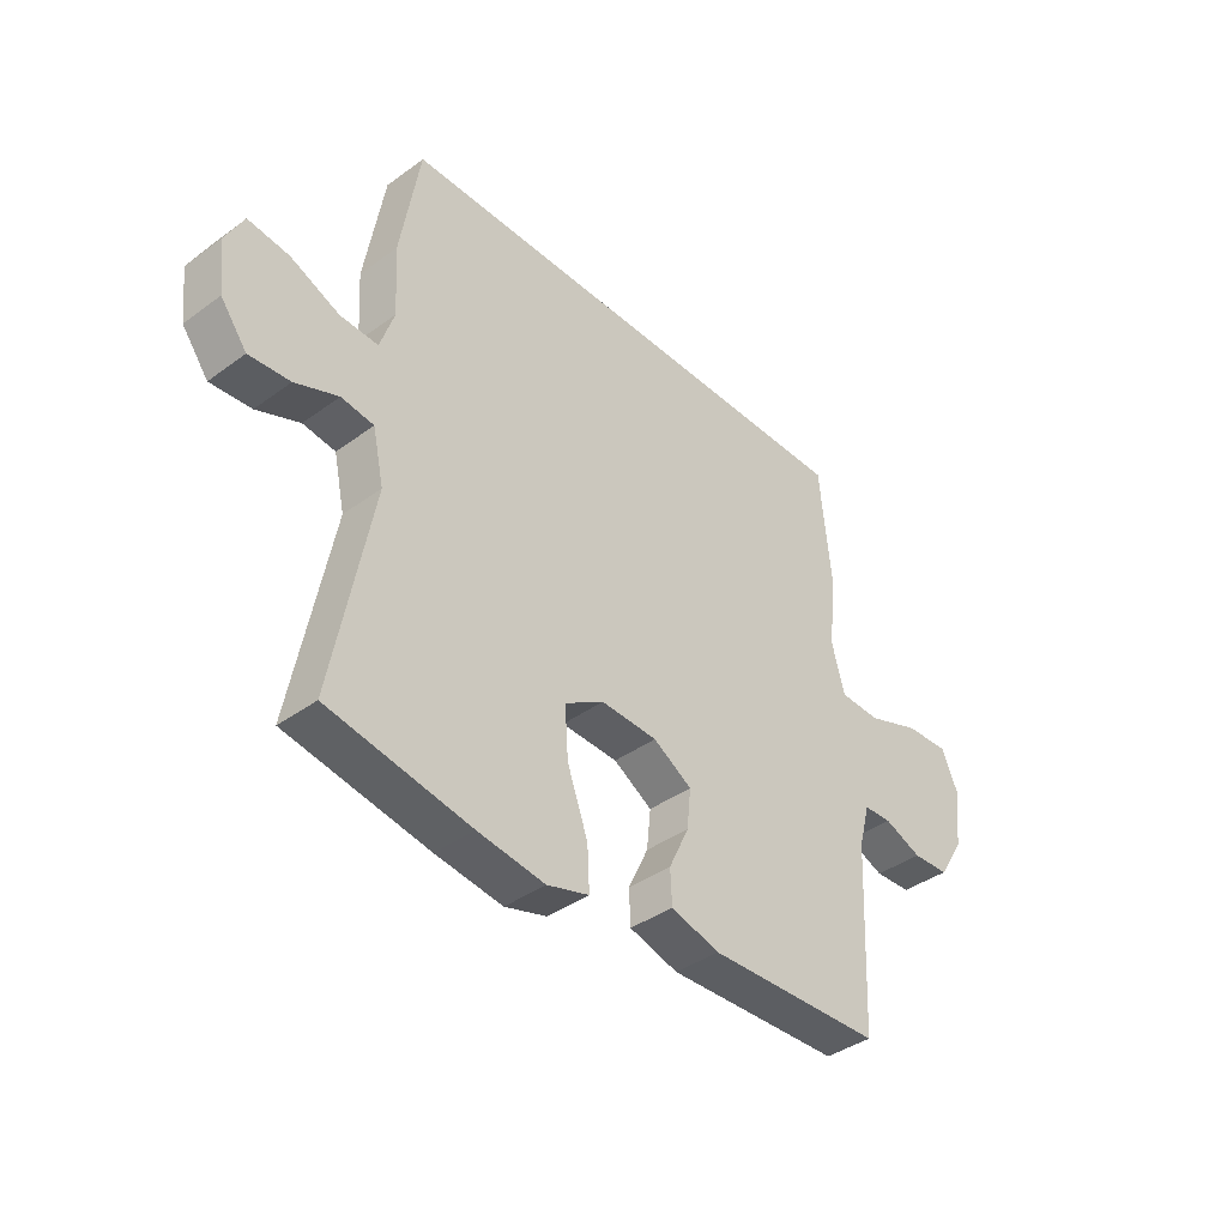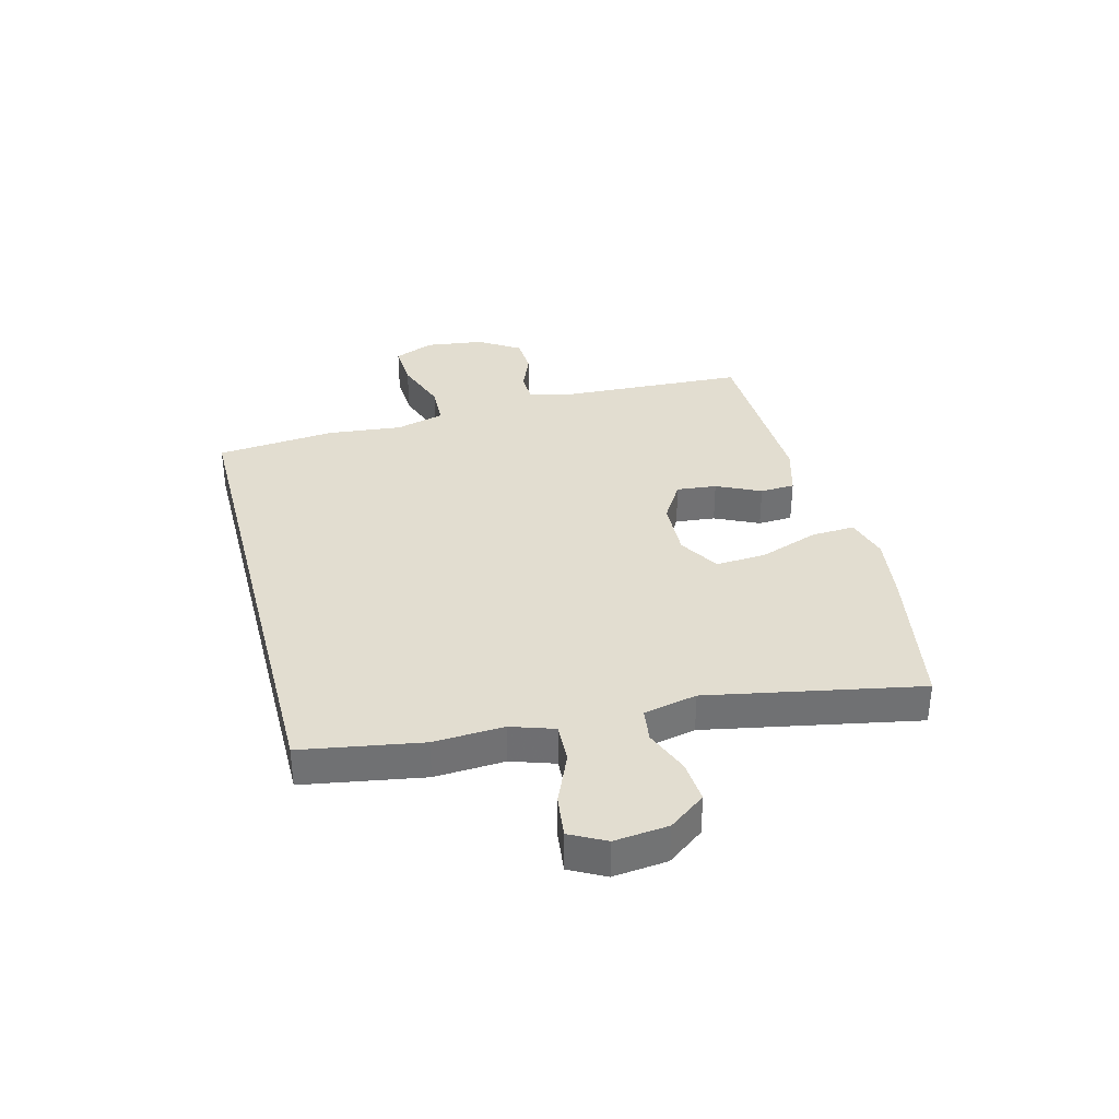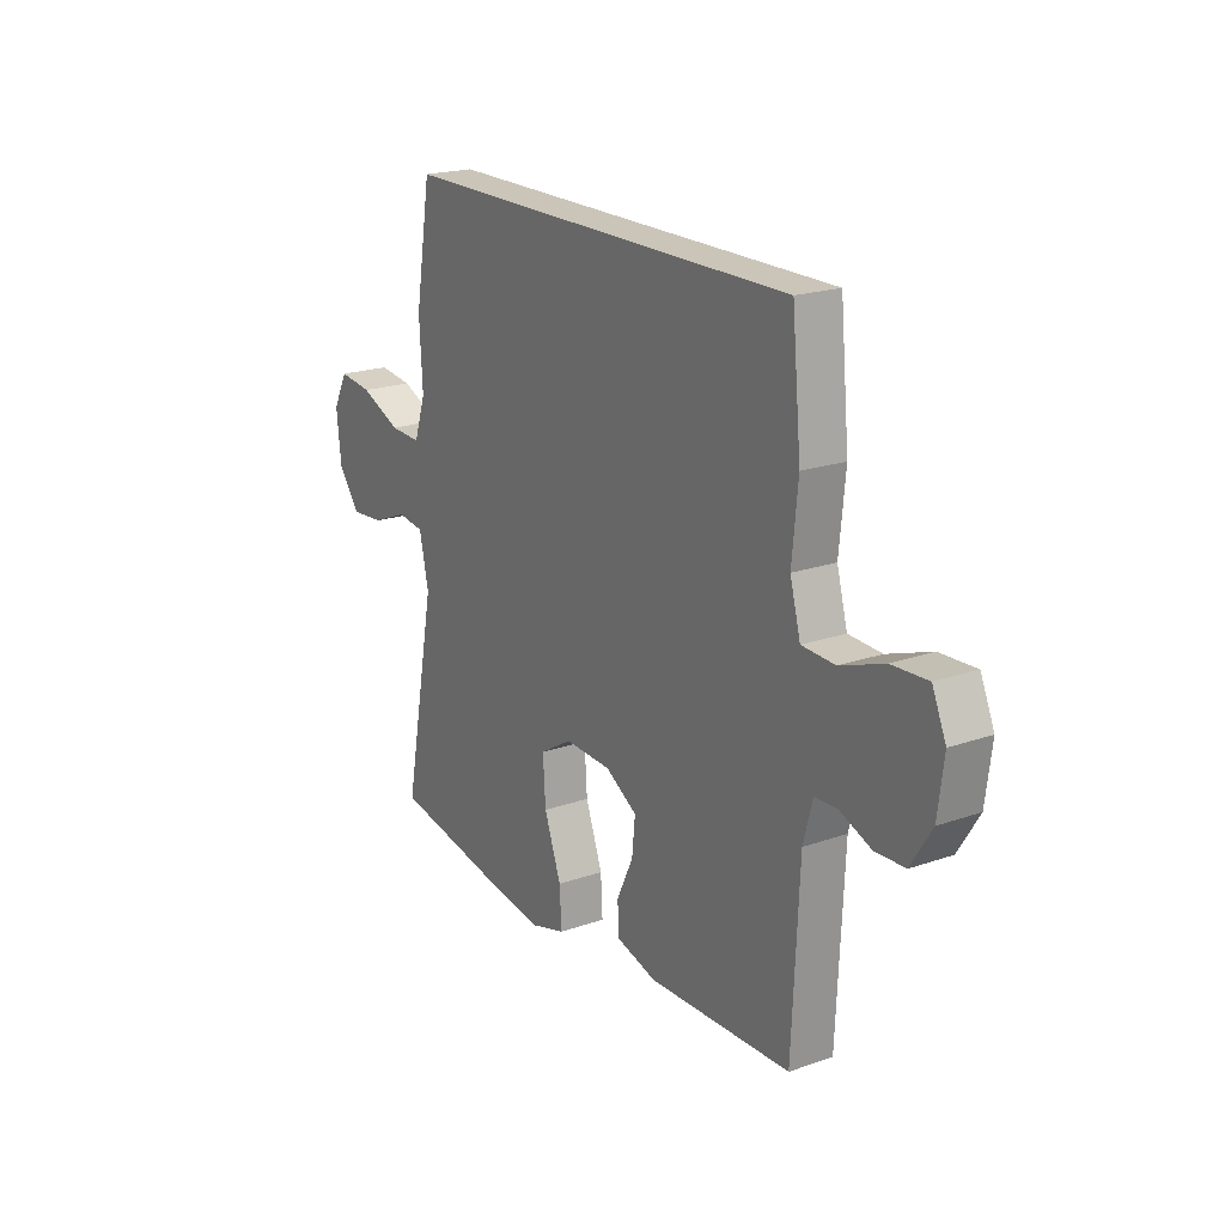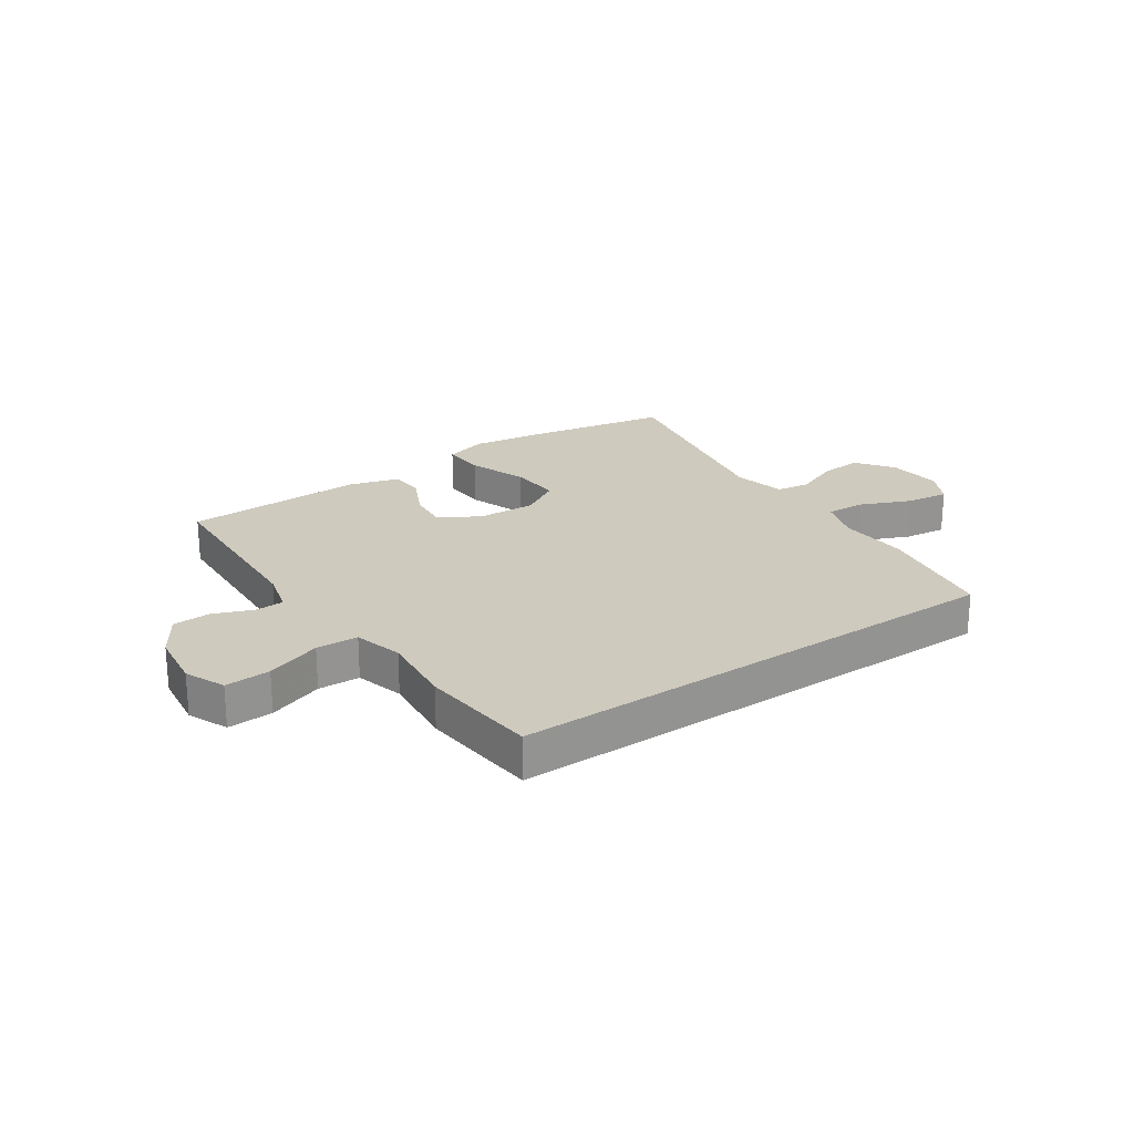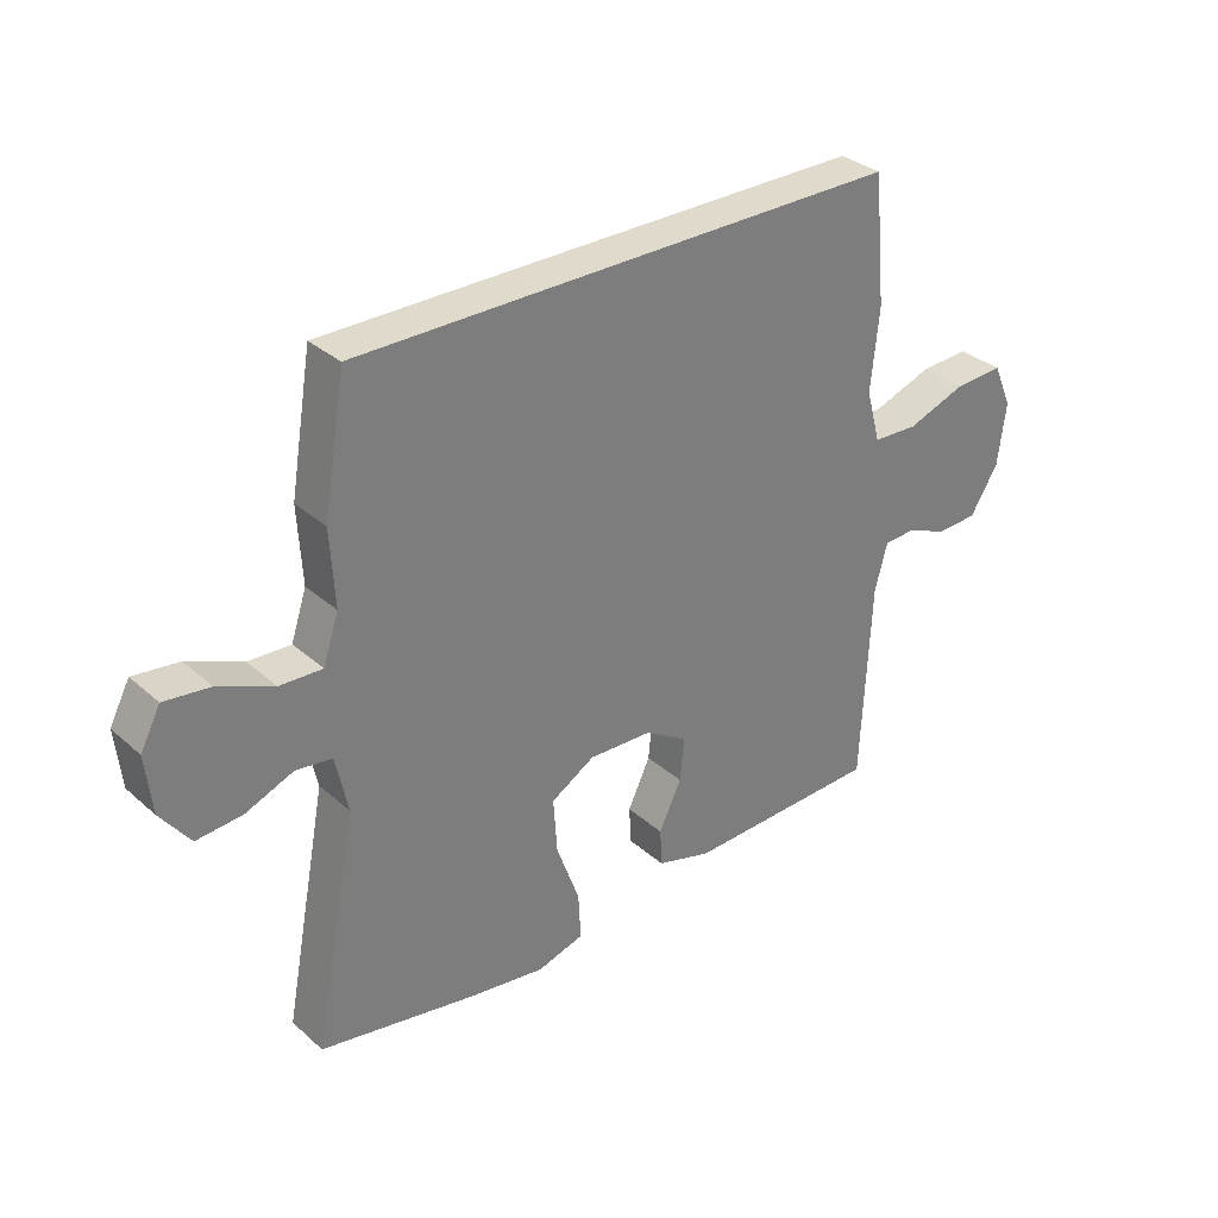
<metadata>
{"format":"obj","ext":"obj","renderer":"f3d","projection":"perspective","resolution":1024,"background":"white","views":[{"elev":-39.5,"azim":132.2,"up":"+Z"},{"elev":35.1,"azim":75.5,"up":"+Y"},{"elev":20.3,"azim":-122.6,"up":"+Z"},{"elev":23.2,"azim":-34.4,"up":"+Y"},{"elev":32.5,"azim":140.3,"up":"+Z"}]}
</metadata>
<code>
v 0.401 0.07 0.5
v 0.436 0.07 0.292
v 0.429 0.07 0.171
v 0.454 0.07 0.096
v 0.522 0.07 0.099
v 0.61 0.07 0.137
v 0.683 0.07 0.146
v 0.715 0.07 0.085
v 0.705 0.07 -0.008
v 0.658 0.07 -0.071
v 0.585 0.07 -0.065
v 0.508 0.07 -0.034
v 0.45 0.07 -0.042
v 0.43 0.07 -0.134
v 0.5 0.07 -0.5
v 0.247 0.07 -0.546
v 0.127 0.07 -0.563
v 0.052 0.07 -0.541
v 0.056 0.07 -0.466
v 0.093 0.07 -0.364
v 0.099 0.07 -0.276
v 0.029 0.07 -0.234
v -0.072 0.07 -0.238
v -0.141 0.07 -0.28
v -0.134 0.07 -0.349
v -0.098 0.07 -0.425
v -0.101 0.07 -0.485
v -0.188 0.07 -0.51
v -0.5 0.07 -0.5
v -0.515 0.07 -0.179
v -0.535 0.07 -0.104
v -0.585 0.07 -0.102
v -0.652 0.07 -0.129
v -0.717 0.07 -0.126
v -0.762 0.07 -0.054
v -0.775 0.07 0.047
v -0.745 0.07 0.116
v -0.667 0.07 0.112
v -0.572 0.07 0.078
v -0.5 0.07 0.081
v -0.477 0.07 0.165
v -0.49 0.07 0.295
v -0.47 0.07 0.5
v 0.401 0 0.5
v 0.436 0 0.292
v 0.429 0 0.171
v 0.454 0 0.096
v 0.522 0 0.099
v 0.61 0 0.137
v 0.683 0 0.146
v 0.715 0 0.085
v 0.705 0 -0.008
v 0.658 0 -0.071
v 0.585 0 -0.065
v 0.508 0 -0.034
v 0.45 0 -0.042
v 0.43 0 -0.134
v 0.5 0 -0.5
v 0.247 0 -0.546
v 0.127 0 -0.563
v 0.052 0 -0.541
v 0.056 0 -0.466
v 0.093 0 -0.364
v 0.099 0 -0.276
v 0.029 0 -0.234
v -0.072 0 -0.238
v -0.141 0 -0.28
v -0.134 0 -0.349
v -0.098 0 -0.425
v -0.101 0 -0.485
v -0.188 0 -0.51
v -0.5 0 -0.5
v -0.515 0 -0.179
v -0.535 0 -0.104
v -0.585 0 -0.102
v -0.652 0 -0.129
v -0.717 0 -0.126
v -0.762 0 -0.054
v -0.775 0 0.047
v -0.745 0 0.116
v -0.667 0 0.112
v -0.572 0 0.078
v -0.5 0 0.081
v -0.477 0 0.165
v -0.49 0 0.295
v -0.47 0 0.5
f 41 42 43 1
f 40 41 1 2
f 36 37 38 39
f 36 39 40
f 35 36 40
f 32 33 34 35
f 31 32 35 40
f 30 31 40 2
f 25 26 27 28
f 24 25 28 29
f 17 18 19 20
f 17 20 21
f 14 15 16 17
f 13 14 17 21
f 9 10 11 12
f 7 8 9 12
f 5 6 7 12
f 4 5 12 13
f 3 4 13 21
f 24 29 30 2
f 2 3 21 22
f 2 22 23
f 2 23 24
f 44 86 85 84
f 45 44 84 83
f 82 81 80 79
f 83 82 79
f 83 79 78
f 78 77 76 75
f 83 78 75 74
f 45 83 74 73
f 71 70 69 68
f 72 71 68 67
f 63 62 61 60
f 64 63 60
f 60 59 58 57
f 64 60 57 56
f 55 54 53 52
f 55 52 51 50
f 55 50 49 48
f 56 55 48 47
f 64 56 47 46
f 45 73 72 67
f 65 64 46 45
f 66 65 45
f 67 66 45
f 1 44 45 2
f 2 45 46 3
f 3 46 47 4
f 4 47 48 5
f 5 48 49 6
f 6 49 50 7
f 7 50 51 8
f 8 51 52 9
f 9 52 53 10
f 10 53 54 11
f 11 54 55 12
f 12 55 56 13
f 13 56 57 14
f 14 57 58 15
f 15 58 59 16
f 16 59 60 17
f 17 60 61 18
f 18 61 62 19
f 19 62 63 20
f 20 63 64 21
f 21 64 65 22
f 22 65 66 23
f 23 66 67 24
f 24 67 68 25
f 25 68 69 26
f 26 69 70 27
f 27 70 71 28
f 28 71 72 29
f 29 72 73 30
f 30 73 74 31
f 31 74 75 32
f 32 75 76 33
f 33 76 77 34
f 34 77 78 35
f 35 78 79 36
f 36 79 80 37
f 37 80 81 38
f 38 81 82 39
f 39 82 83 40
f 40 83 84 41
f 41 84 85 42
f 42 85 86 43
f 43 86 44 1

</code>
